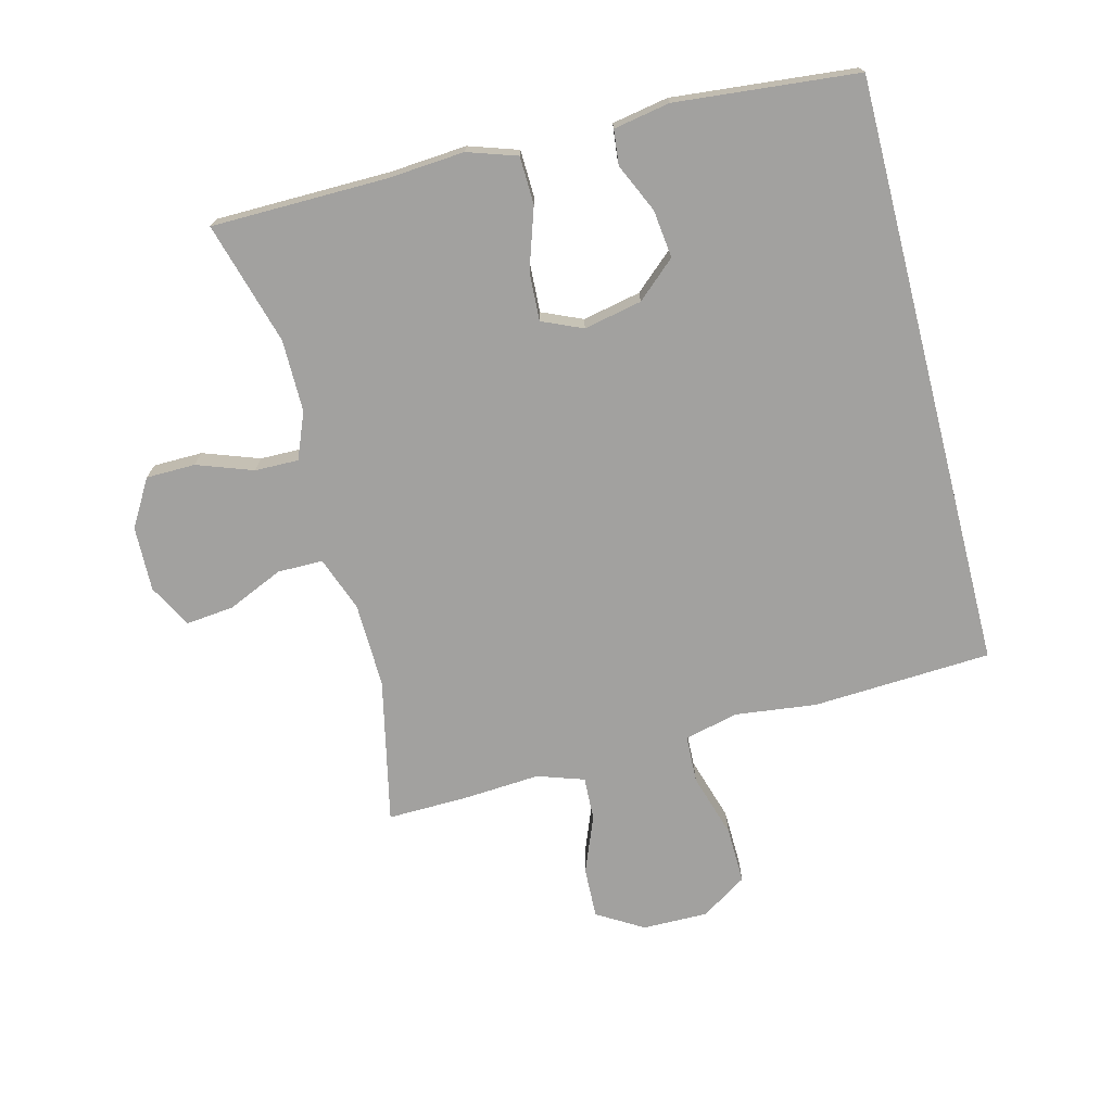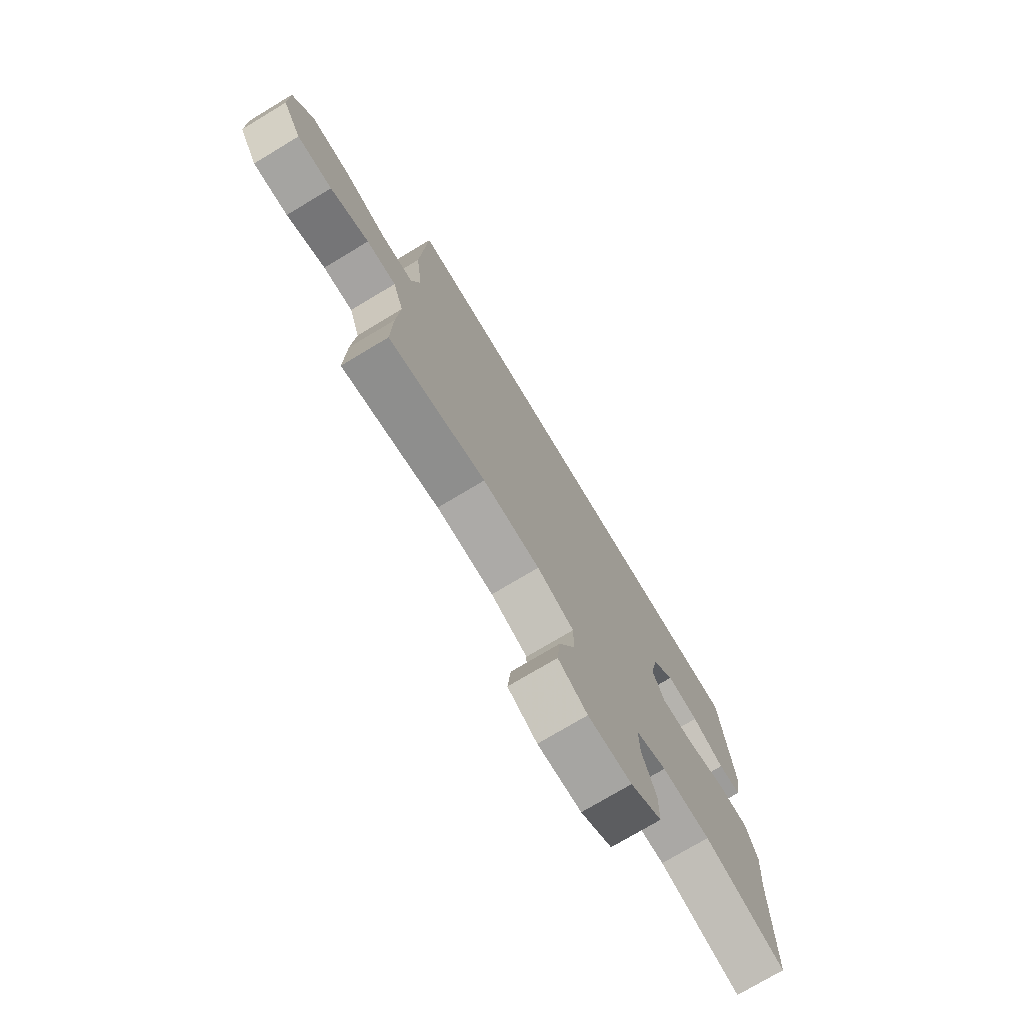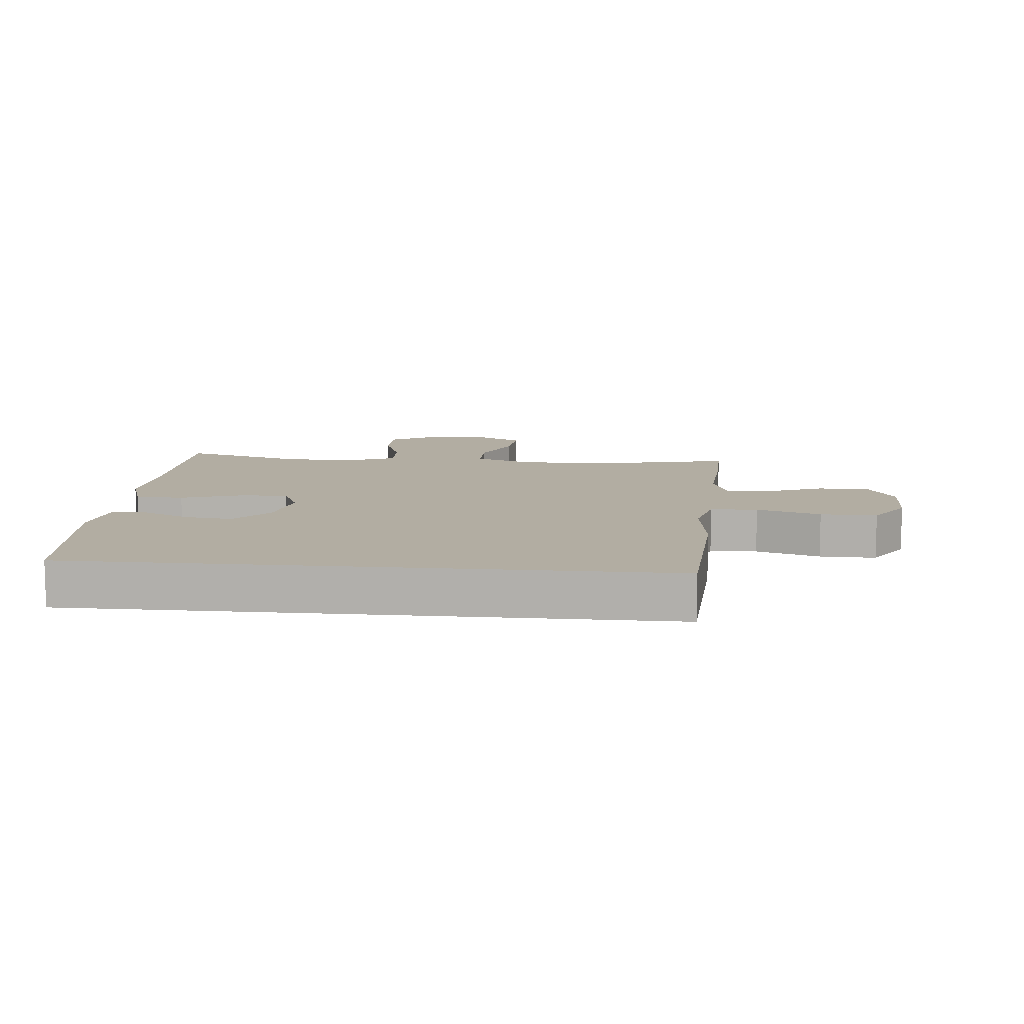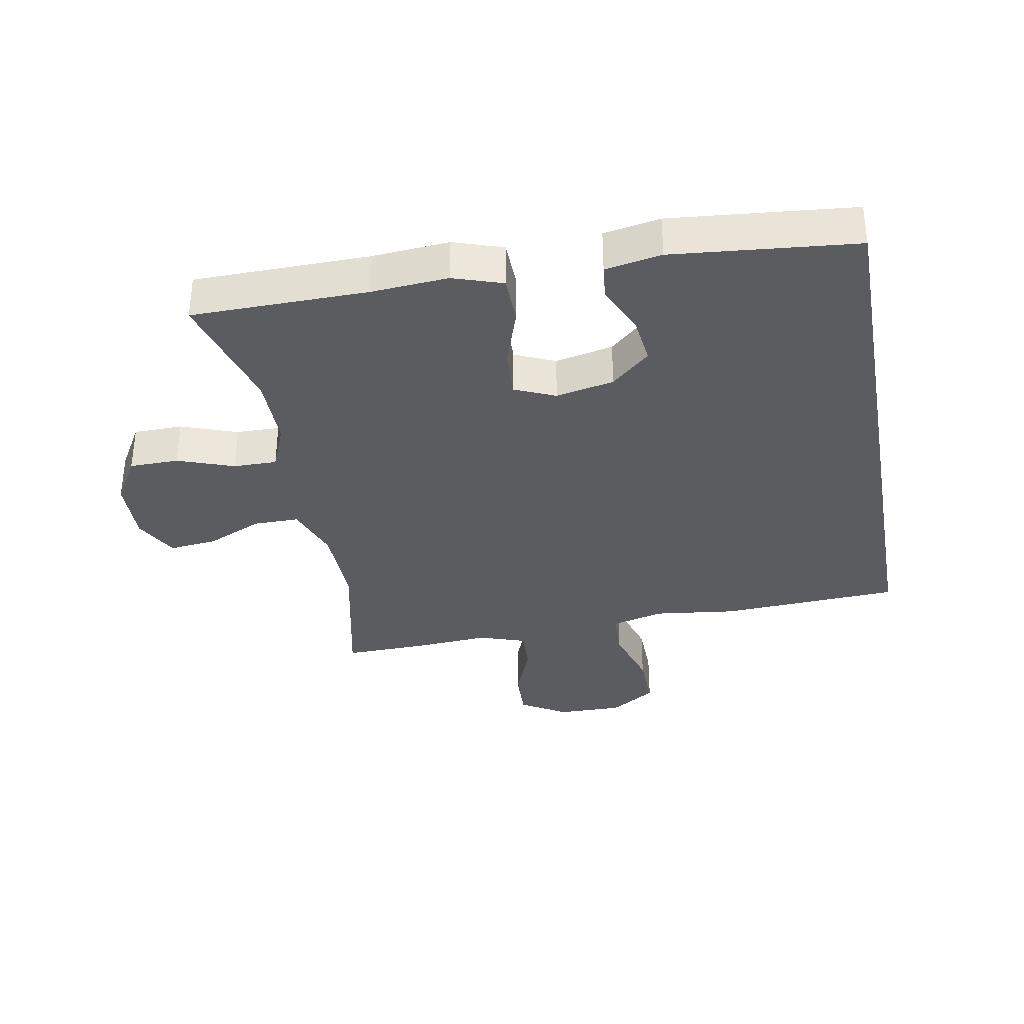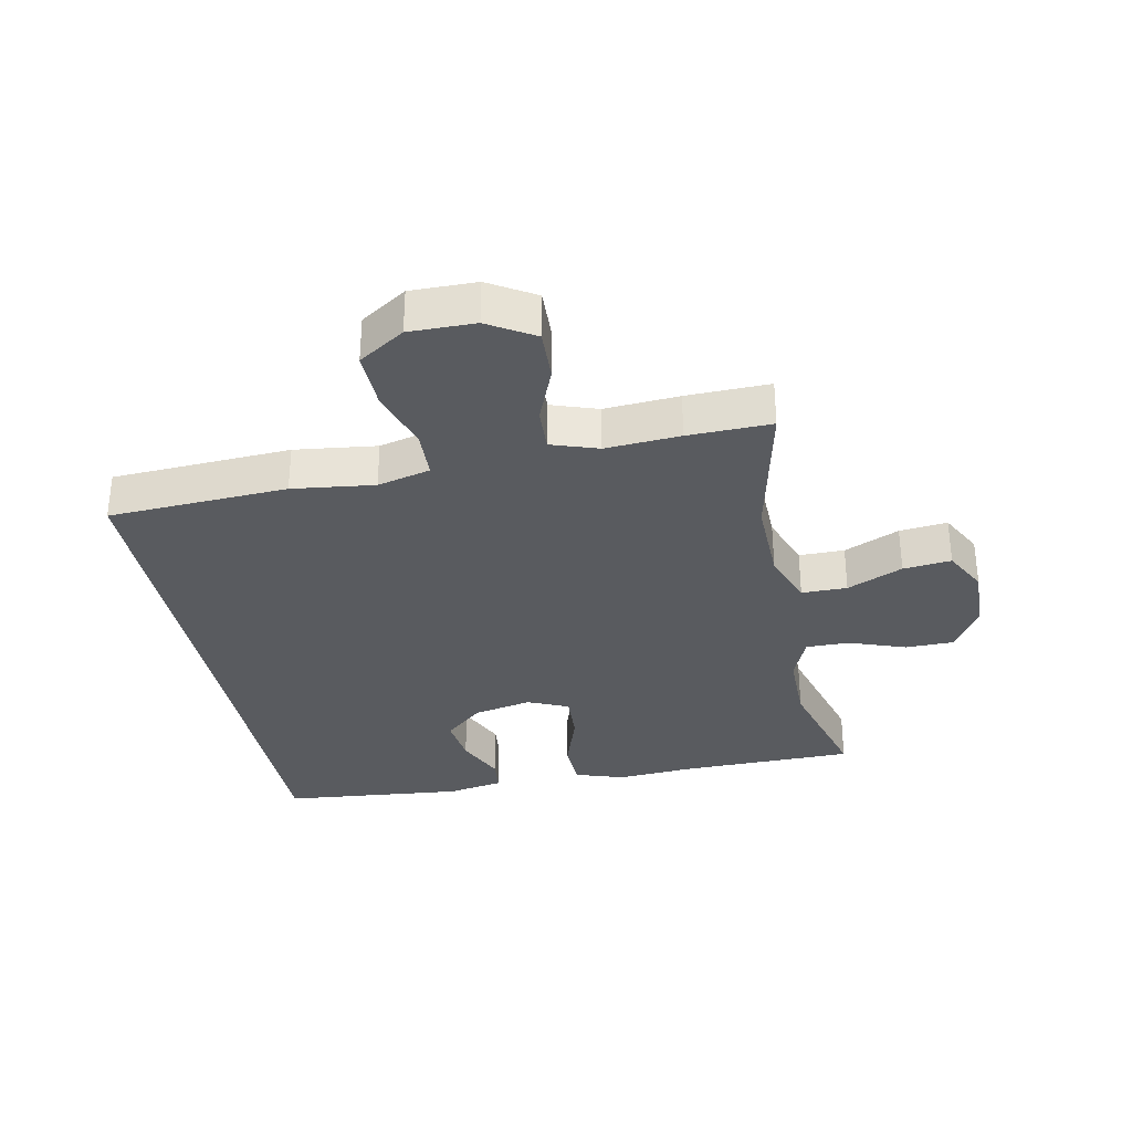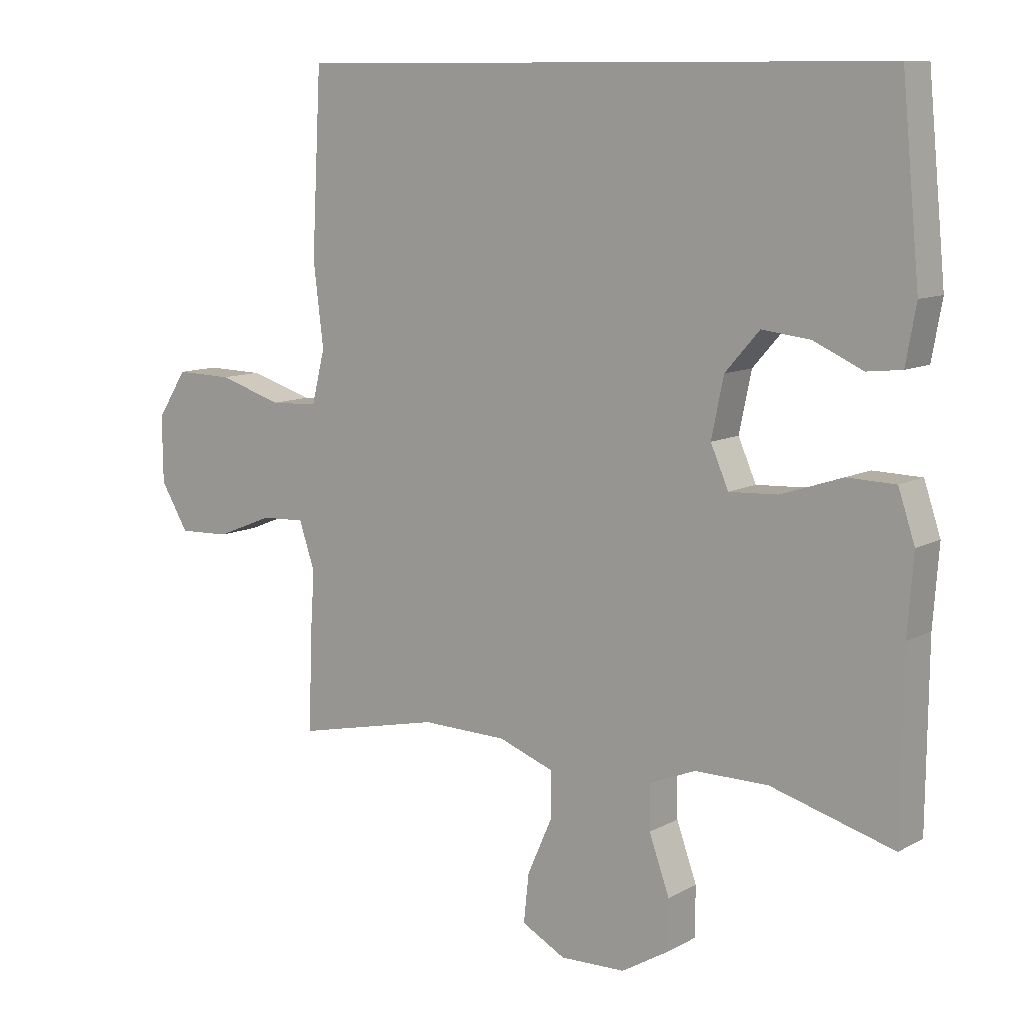
<metadata>
{"format":"obj","ext":"obj","renderer":"f3d","projection":"perspective","resolution":1024,"background":"white","views":[{"elev":-72.2,"azim":-75.6,"up":"+Y"},{"elev":-75.1,"azim":121.0,"up":"+Z"},{"elev":10.6,"azim":5.4,"up":"+Y"},{"elev":-34.6,"azim":-79.6,"up":"+Y"},{"elev":-32.7,"azim":101.3,"up":"+Y"},{"elev":10.0,"azim":-143.4,"up":"+Z"}]}
</metadata>
<code>
v 0.5 0.07 -0.5
v 0.271 0.07 -0.45
v 0.136 0.07 -0.453
v 0.049 0.07 -0.485
v 0.049 0.07 -0.557
v 0.088 0.07 -0.645
v 0.096 0.07 -0.721
v 0.027 0.07 -0.758
v -0.076 0.07 -0.755
v -0.15 0.07 -0.711
v -0.151 0.07 -0.633
v -0.119 0.07 -0.544
v -0.118 0.07 -0.475
v -0.191 0.07 -0.445
v -0.306 0.07 -0.445
v -0.5 0.07 -0.5
v -0.503 0.07 -0.222
v -0.512 0.07 -0.101
v -0.486 0.07 -0.023
v -0.41 0.07 -0.021
v -0.314 0.07 -0.053
v -0.237 0.07 -0.057
v -0.209 0.07 0.007
v -0.228 0.07 0.099
v -0.282 0.07 0.16
v -0.358 0.07 0.151
v -0.435 0.07 0.116
v -0.49 0.07 0.122
v -0.506 0.07 0.211
v -0.478 0.07 0.5
v 0.465 0.07 0.5
v 0.48 0.07 0.216
v 0.464 0.07 0.086
v 0.485 0.07 0.002
v 0.56 0.07 -0.001
v 0.662 0.07 0.03
v 0.752 0.07 0.032
v 0.799 0.07 -0.041
v 0.798 0.07 -0.145
v 0.754 0.07 -0.218
v 0.673 0.07 -0.215
v 0.583 0.07 -0.179
v 0.514 0.07 -0.176
v 0.489 0.07 -0.25
v 0.497 0.07 -0.368
v 0.5 0 -0.5
v 0.271 0 -0.45
v 0.136 0 -0.453
v 0.049 0 -0.485
v 0.049 0 -0.557
v 0.088 0 -0.645
v 0.096 0 -0.721
v 0.027 0 -0.758
v -0.076 0 -0.755
v -0.15 0 -0.711
v -0.151 0 -0.633
v -0.119 0 -0.544
v -0.118 0 -0.475
v -0.191 0 -0.445
v -0.306 0 -0.445
v -0.5 0 -0.5
v -0.503 0 -0.222
v -0.512 0 -0.101
v -0.486 0 -0.023
v -0.41 0 -0.021
v -0.314 0 -0.053
v -0.237 0 -0.057
v -0.209 0 0.007
v -0.228 0 0.099
v -0.282 0 0.16
v -0.358 0 0.151
v -0.435 0 0.116
v -0.49 0 0.122
v -0.506 0 0.211
v -0.478 0 0.5
v 0.465 0 0.5
v 0.48 0 0.216
v 0.464 0 0.086
v 0.485 0 0.002
v 0.56 0 -0.001
v 0.662 0 0.03
v 0.752 0 0.032
v 0.799 0 -0.041
v 0.798 0 -0.145
v 0.754 0 -0.218
v 0.673 0 -0.215
v 0.583 0 -0.179
v 0.514 0 -0.176
v 0.489 0 -0.25
v 0.497 0 -0.368
f 44 45 1 2
f 43 44 2 3
f 39 40 41 42
f 39 42 43
f 38 39 43
f 35 36 37 38
f 34 35 38 43
f 33 34 43 3
f 26 27 28 29
f 25 26 29 30
f 24 25 30 31
f 18 19 20 21
f 17 18 21 22
f 15 16 17 22
f 14 15 22 23
f 9 10 11 12
f 9 12 13
f 8 9 13
f 5 6 7 8
f 4 5 8 13
f 23 24 31 32
f 14 23 32 33
f 13 14 33
f 3 4 13 33
f 47 46 90 89
f 48 47 89 88
f 87 86 85 84
f 88 87 84
f 88 84 83
f 83 82 81 80
f 88 83 80 79
f 48 88 79 78
f 74 73 72 71
f 75 74 71 70
f 76 75 70 69
f 66 65 64 63
f 67 66 63 62
f 67 62 61 60
f 68 67 60 59
f 57 56 55 54
f 58 57 54
f 58 54 53
f 53 52 51 50
f 58 53 50 49
f 77 76 69 68
f 78 77 68 59
f 78 59 58
f 78 58 49 48
f 1 46 47 2
f 2 47 48 3
f 3 48 49 4
f 4 49 50 5
f 5 50 51 6
f 6 51 52 7
f 7 52 53 8
f 8 53 54 9
f 9 54 55 10
f 10 55 56 11
f 11 56 57 12
f 12 57 58 13
f 13 58 59 14
f 14 59 60 15
f 15 60 61 16
f 16 61 62 17
f 17 62 63 18
f 18 63 64 19
f 19 64 65 20
f 20 65 66 21
f 21 66 67 22
f 22 67 68 23
f 23 68 69 24
f 24 69 70 25
f 25 70 71 26
f 26 71 72 27
f 27 72 73 28
f 28 73 74 29
f 29 74 75 30
f 30 75 76 31
f 31 76 77 32
f 32 77 78 33
f 33 78 79 34
f 34 79 80 35
f 35 80 81 36
f 36 81 82 37
f 37 82 83 38
f 38 83 84 39
f 39 84 85 40
f 40 85 86 41
f 41 86 87 42
f 42 87 88 43
f 43 88 89 44
f 44 89 90 45
f 45 90 46 1

</code>
